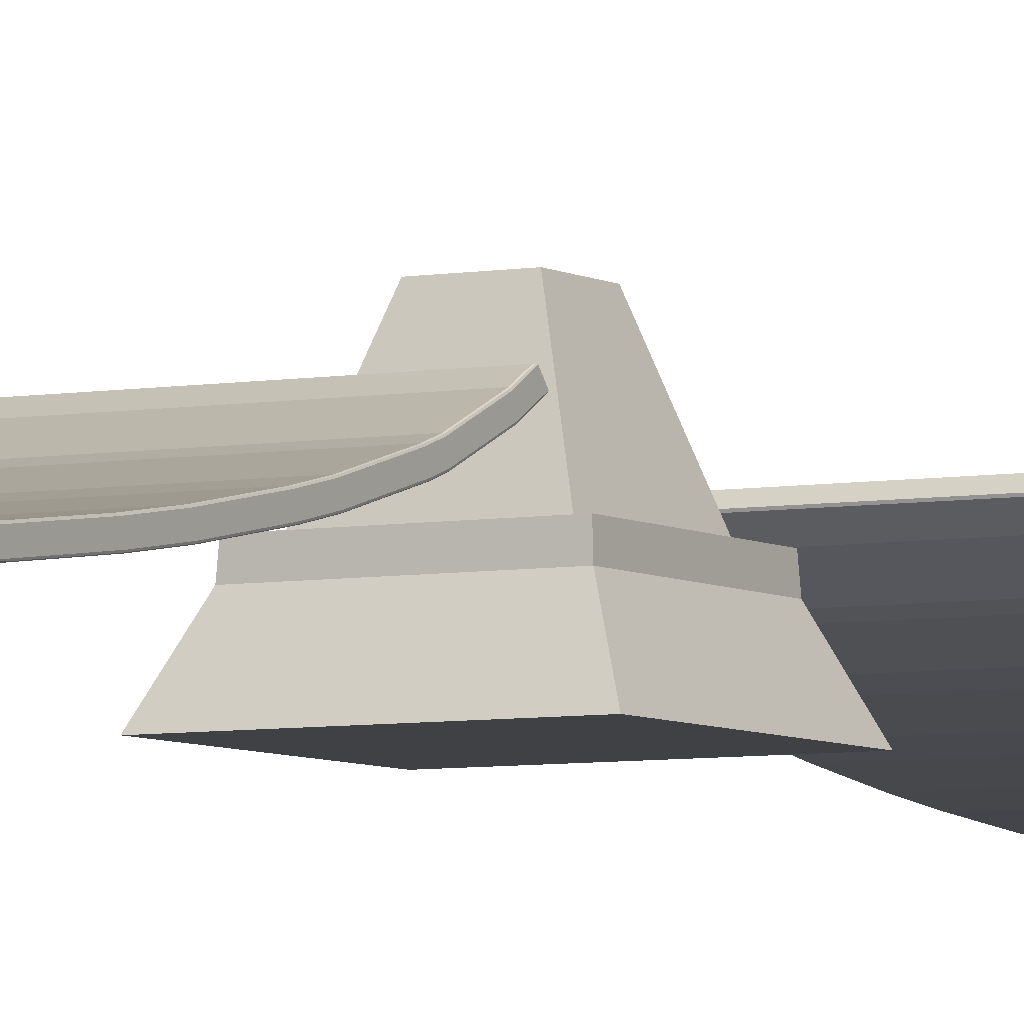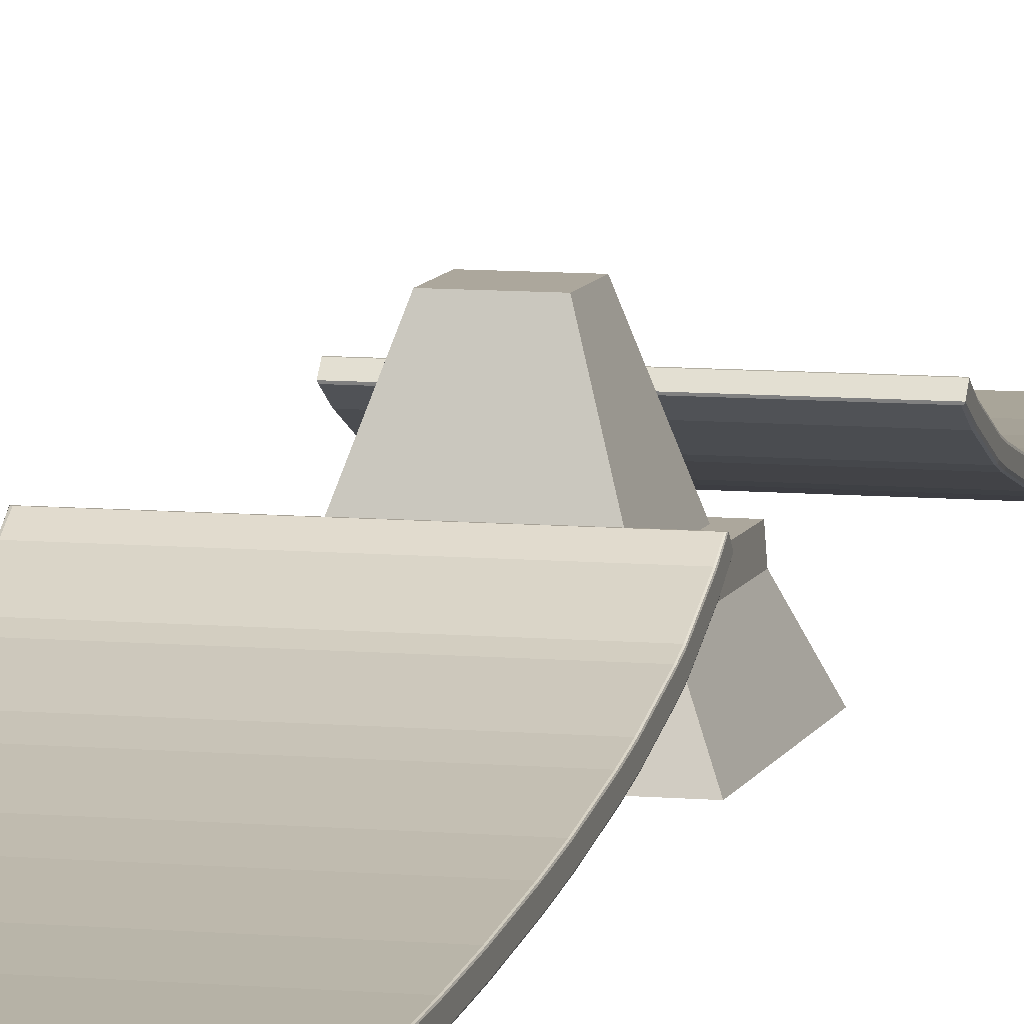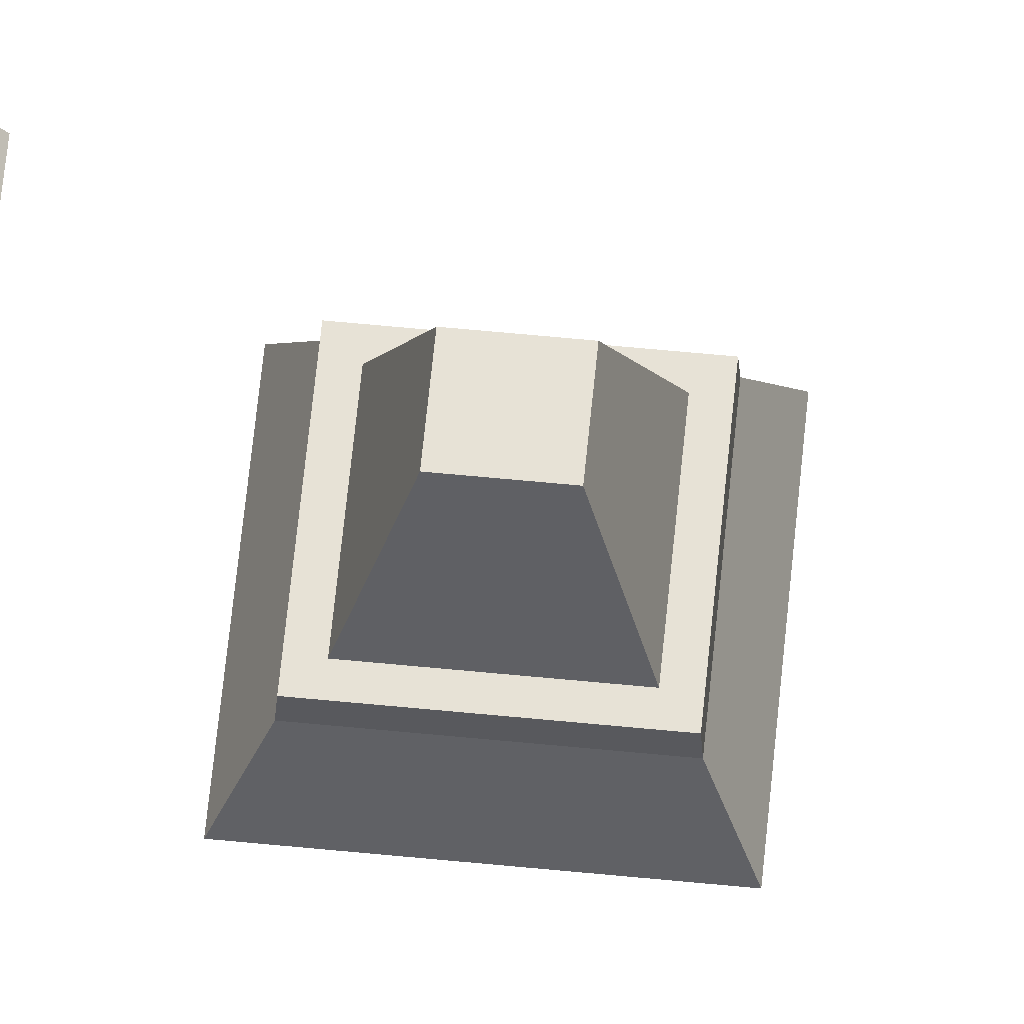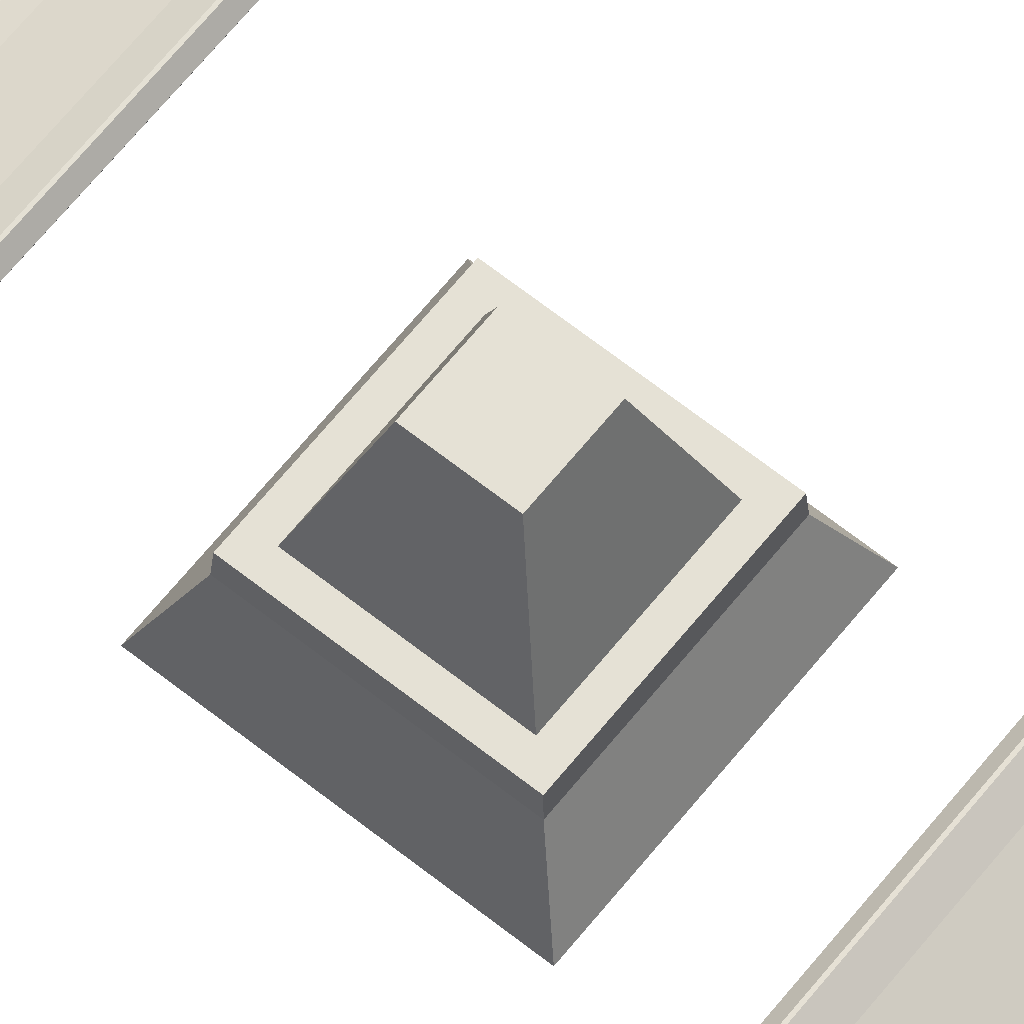
<metadata>
{"format":"obj","ext":"obj","renderer":"f3d","projection":"perspective","resolution":1024,"background":"white","views":[{"elev":-5.5,"azim":29.7,"up":"+Y"},{"elev":8.3,"azim":14.1,"up":"+Y"},{"elev":63.6,"azim":95.6,"up":"+Y"},{"elev":65.0,"azim":128.7,"up":"+Y"}]}
</metadata>
<code>
o Cylinder
v 1 0.8112 -5.702
v -1 0.8112 -5.702
v -1 0.8756 -5.759
v 1 0.8756 -5.759
v 0.9861 0 -11.19
v 1 0.0142 -11.19
v 0.9959 0.004159 -11.19
v 0.9861 0.7025 -5.87
v 1 0.7195 -5.876
v 0.9959 0.7075 -5.872
v 1 0.5658 -6.225
v 0.9861 0.5492 -6.219
v 0.9959 0.5541 -6.221
v 0.9861 0.5125 -6.329
v 1 0.5287 -6.334
v 0.9959 0.5172 -6.33
v 1 0.4083 -6.776
v 0.9861 0.3926 -6.771
v 0.9959 0.3972 -6.773
v 0.9861 0.3448 -6.991
v 1 0.3601 -6.996
v 0.9959 0.3493 -6.992
v 1 0.2701 -7.492
v 0.9861 0.2551 -7.487
v 0.9959 0.2595 -7.489
v 0.9861 0.2064 -7.819
v 1 0.2212 -7.824
v 0.9959 0.2107 -7.821
v 1 0.1574 -8.352
v 0.9861 0.1428 -8.347
v 0.9959 0.1471 -8.349
v 0.9861 0.1019 -8.776
v 1 0.1163 -8.781
v 0.9959 0.1061 -8.778
v 1 0.0755 -9.327
v 0.9861 0.06117 -9.322
v 0.9959 0.06537 -9.323
v 0.9861 0.03416 -9.82
v 1 0.04842 -9.825
v 0.9959 0.03834 -9.822
v 1 0.02852 -10.38
v 0.9861 0.01431 -10.38
v 0.9959 0.01847 -10.38
v 1 0.08494 -11.22
v 0.9861 0.09914 -11.22
v 0.9959 0.09498 -11.22
v 0.9861 0.6484 -6.252
v 1 0.6318 -6.247
v 0.9959 0.6435 -6.25
v 1 0.7847 -5.898
v 0.9861 0.8017 -5.903
v 0.9959 0.7967 -5.902
v 0.9861 0.4917 -6.804
v 1 0.476 -6.799
v 0.9959 0.4871 -6.803
v 1 0.5955 -6.357
v 0.9861 0.6117 -6.362
v 0.9959 0.6069 -6.36
v 0.9861 0.3542 -7.52
v 1 0.3391 -7.515
v 0.9959 0.3498 -7.519
v 1 0.4285 -7.019
v 0.9861 0.4439 -7.024
v 0.9959 0.4394 -7.022
v 0.9861 0.2419 -8.38
v 1 0.2273 -8.376
v 0.9959 0.2377 -8.379
v 1 0.2907 -7.848
v 0.9861 0.3055 -7.853
v 0.9959 0.3012 -7.851
v 0.9861 0.1603 -9.355
v 1 0.146 -9.35
v 0.9959 0.1561 -9.353
v 1 0.1866 -8.804
v 0.9861 0.201 -8.809
v 0.9959 0.1968 -8.808
v 0.9861 0.1135 -10.41
v 1 0.09924 -10.4
v 0.9959 0.1093 -10.41
v 1 0.1191 -9.849
v 0.9861 0.1333 -9.854
v 0.9959 0.1291 -9.852
v 1 0.8112 -5.702
v 0.9861 0.7992 -5.706
v 0.9959 0.8027 -5.705
v 0.9861 0.8762 -5.775
v 1 0.8756 -5.759
v 0.9959 0.876 -5.77
v -1 0.00857 -11.19
v -0.9916 -0 -11.19
v -0.9975 0.00251 -11.19
v -0.9916 0.5492 -6.219
v -1 0.5592 -6.222
v -0.9975 0.5522 -6.22
v -1 0.7128 -5.874
v -0.9916 0.7025 -5.87
v -0.9975 0.7055 -5.871
v -0.9916 0.3926 -6.771
v -1 0.4021 -6.774
v -0.9975 0.3953 -6.772
v -1 0.5223 -6.332
v -0.9916 0.5125 -6.329
v -0.9975 0.5154 -6.33
v -0.9916 0.2551 -7.487
v -1 0.2641 -7.49
v -0.9975 0.2577 -7.488
v -1 0.354 -6.994
v -0.9916 0.3448 -6.991
v -0.9975 0.3475 -6.992
v -0.9916 0.1428 -8.347
v -1 0.1516 -8.35
v -0.9975 0.1454 -8.348
v -1 0.2153 -7.822
v -0.9916 0.2064 -7.819
v -0.9975 0.209 -7.82
v -0.9916 0.06117 -9.322
v -1 0.06982 -9.325
v -0.9975 0.06371 -9.323
v -1 0.1106 -8.779
v -0.9916 0.1019 -8.776
v -0.9975 0.1044 -8.777
v -0.9916 0.01431 -10.38
v -1 0.02289 -10.38
v -0.9975 0.01682 -10.38
v -1 0.04276 -9.823
v -0.9916 0.03416 -9.82
v -0.9975 0.03668 -9.821
v -0.9916 0.09914 -11.22
v -1 0.09057 -11.22
v -0.9975 0.09663 -11.22
v -0.9916 0.8017 -5.903
v -1 0.7914 -5.9
v -0.9975 0.7987 -5.902
v -1 0.6384 -6.249
v -0.9916 0.6484 -6.252
v -0.9975 0.6454 -6.251
v -0.9916 0.6117 -6.362
v -1 0.6019 -6.359
v -0.9975 0.6088 -6.361
v -1 0.4822 -6.801
v -0.9916 0.4917 -6.804
v -0.9975 0.4889 -6.803
v -0.9916 0.4439 -7.024
v -1 0.4346 -7.021
v -0.9975 0.4412 -7.023
v -1 0.3451 -7.517
v -0.9916 0.3542 -7.52
v -0.9975 0.3515 -7.519
v -0.9916 0.3055 -7.853
v -1 0.2966 -7.85
v -0.9975 0.3029 -7.852
v -1 0.2331 -8.377
v -0.9916 0.2419 -8.38
v -0.9975 0.2394 -8.38
v -0.9916 0.201 -8.809
v -1 0.1923 -8.806
v -0.9975 0.1984 -8.808
v -1 0.1517 -9.352
v -0.9916 0.1603 -9.355
v -0.9975 0.1578 -9.354
v -0.9916 0.1333 -9.854
v -1 0.1247 -9.851
v -0.9975 0.1308 -9.853
v -1 0.1049 -10.41
v -0.9916 0.1135 -10.41
v -0.9975 0.1109 -10.41
v -0.9916 0.7992 -5.706
v -1 0.8112 -5.702
v -0.9975 0.8027 -5.705
v -1 0.8756 -5.759
v -0.9916 0.8762 -5.775
v -0.9975 0.876 -5.77
f 15 56 48 11
f 21 62 54 17
f 27 68 60 23
f 33 74 66 29
f 39 80 72 35
f 6 44 78 41
f 98 18 14 102
f 104 24 20 108
f 110 30 26 114
f 116 36 32 120
f 122 42 38 126
f 135 131 51 47
f 93 134 138 101
f 47 57 137 135
f 59 69 149 147
f 65 75 155 153
f 71 81 161 159
f 2 168 169 167 84 85 83 1
f 86 51 131 171
f 141 137 57 53
f 147 143 63 59
f 153 149 69 65
f 159 155 75 71
f 165 161 81 77
f 170 3 4 87 88 86 171 172
f 92 12 8 96
f 53 63 143 141
f 30 110 120 32
f 95 132 134 93
f 17 54 56 15
f 12 92 102 14
f 2 3 170 132 95 168
f 111 152 156 119
f 23 60 62 21
f 9 50 87 4 1 83
f 101 138 140 99
f 36 116 126 38
f 29 66 68 27
f 18 98 108 20
f 107 144 146 105
f 117 158 162 125
f 35 72 74 33
f 99 140 144 107
f 113 150 152 111
f 77 45 128 165
f 41 78 80 39
f 24 104 114 26
f 119 156 158 117
f 125 162 164 123
f 11 48 50 9
f 105 146 150 113
f 89 129 130 128 45 46 44 6 7 5 90 91
f 84 167 96 8
f 1 4 3 2
f 12 13 10 8
f 13 11 9 10
f 18 19 16 14
f 19 17 15 16
f 24 25 22 20
f 25 23 21 22
f 30 31 28 26
f 31 29 27 28
f 36 37 34 32
f 37 35 33 34
f 42 43 40 38
f 43 41 39 40
f 14 16 13 12
f 16 15 11 13
f 20 22 19 18
f 22 21 17 19
f 26 28 25 24
f 28 27 23 25
f 32 34 31 30
f 34 33 29 31
f 38 40 37 36
f 40 39 35 37
f 5 7 43 42
f 7 6 41 43
f 48 49 52 50
f 49 47 51 52
f 54 55 58 56
f 55 53 57 58
f 60 61 64 62
f 61 59 63 64
f 66 67 70 68
f 67 65 69 70
f 72 73 76 74
f 73 71 75 76
f 78 79 82 80
f 79 77 81 82
f 56 58 49 48
f 58 57 47 49
f 62 64 55 54
f 64 63 53 55
f 68 70 61 60
f 70 69 59 61
f 74 76 67 66
f 76 75 65 67
f 80 82 73 72
f 82 81 71 73
f 44 46 79 78
f 46 45 77 79
f 83 85 10 9
f 85 84 8 10
f 86 88 52 51
f 88 87 50 52
f 42 122 90 5
f 96 97 94 92
f 97 95 93 94
f 102 103 100 98
f 103 101 99 100
f 108 109 106 104
f 109 107 105 106
f 114 115 112 110
f 115 113 111 112
f 120 121 118 116
f 121 119 117 118
f 126 127 124 122
f 127 125 123 124
f 92 94 103 102
f 94 93 101 103
f 98 100 109 108
f 100 99 107 109
f 104 106 115 114
f 106 105 113 115
f 110 112 121 120
f 112 111 119 121
f 116 118 127 126
f 118 117 125 127
f 122 124 91 90
f 124 123 89 91
f 132 133 136 134
f 133 131 135 136
f 138 139 142 140
f 139 137 141 142
f 144 145 148 146
f 145 143 147 148
f 150 151 154 152
f 151 149 153 154
f 156 157 160 158
f 157 155 159 160
f 162 163 166 164
f 163 161 165 166
f 134 136 139 138
f 136 135 137 139
f 140 142 145 144
f 142 141 143 145
f 146 148 151 150
f 148 147 149 151
f 152 154 157 156
f 154 153 155 157
f 158 160 163 162
f 160 159 161 163
f 164 166 130 129
f 166 165 128 130
f 95 97 169 168
f 97 96 167 169
f 131 133 172 171
f 133 132 170 172
f 123 164 129 89
o Cylinder.001
v -1 0.8112 -2.591
v 1 0.8112 -2.591
v 1 0.8756 -2.533
v -1 0.8756 -2.533
v -0.9861 -0 2.896
v -1 0.0142 2.901
v -0.9959 0.004159 2.898
v -0.9861 0.7025 -2.422
v -1 0.7195 -2.417
v -0.9959 0.7075 -2.421
v -1 0.5658 -2.068
v -0.9861 0.5492 -2.074
v -0.9959 0.5541 -2.072
v -0.9861 0.5125 -1.964
v -1 0.5287 -1.958
v -0.9959 0.5172 -1.962
v -1 0.4083 -1.516
v -0.9861 0.3926 -1.522
v -0.9959 0.3972 -1.52
v -0.9861 0.3448 -1.302
v -1 0.3601 -1.297
v -0.9959 0.3493 -1.3
v -1 0.2701 -0.8004
v -0.9861 0.2551 -0.8054
v -0.9959 0.2595 -0.804
v -0.9861 0.2064 -0.4732
v -1 0.2212 -0.4683
v -0.9959 0.2107 -0.4718
v -1 0.1574 0.05948
v -0.9861 0.1428 0.05461
v -0.9959 0.1471 0.05604
v -0.9861 0.1019 0.4835
v -1 0.1163 0.4883
v -0.9959 0.1061 0.4849
v -1 0.0755 1.034
v -0.9861 0.06117 1.029
v -0.9959 0.06537 1.03
v -0.9861 0.03416 1.528
v -1 0.04842 1.532
v -0.9959 0.03834 1.529
v -1 0.02852 2.087
v -0.9861 0.01431 2.082
v -0.9959 0.01847 2.084
v -1 0.08494 2.925
v -0.9861 0.09914 2.929
v -0.9959 0.09498 2.928
v -0.9861 0.6484 -2.041
v -1 0.6318 -2.046
v -0.9959 0.6435 -2.042
v -1 0.7847 -2.395
v -0.9861 0.8017 -2.389
v -0.9959 0.7967 -2.391
v -0.9861 0.4917 -1.489
v -1 0.476 -1.494
v -0.9959 0.4871 -1.49
v -1 0.5955 -1.936
v -0.9861 0.6117 -1.931
v -0.9959 0.6069 -1.932
v -0.9861 0.3542 -0.7723
v -1 0.3391 -0.7774
v -0.9959 0.3498 -0.7738
v -1 0.4285 -1.274
v -0.9861 0.4439 -1.269
v -0.9959 0.4394 -1.27
v -0.9861 0.2419 0.0877
v -1 0.2273 0.08283
v -0.9959 0.2377 0.08628
v -1 0.2907 -0.4451
v -0.9861 0.3055 -0.4401
v -0.9959 0.3012 -0.4416
v -0.9861 0.1603 1.062
v -1 0.146 1.057
v -0.9959 0.1561 1.061
v -1 0.1866 0.5118
v -0.9861 0.201 0.5166
v -0.9959 0.1968 0.5152
v -0.9861 0.1135 2.116
v -1 0.09924 2.111
v -0.9959 0.1093 2.114
v -1 0.1191 1.556
v -0.9861 0.1333 1.561
v -0.9959 0.1291 1.559
v -1 0.8112 -2.591
v -0.9861 0.7992 -2.587
v -0.9959 0.8027 -2.588
v -0.9861 0.8762 -2.518
v -1 0.8756 -2.533
v -0.9959 0.876 -2.522
v 1 0.00857 2.899
v 0.9916 0 2.896
v 0.9975 0.00251 2.897
v 0.9916 0.5492 -2.074
v 1 0.5592 -2.07
v 0.9975 0.5522 -2.073
v 1 0.7128 -2.419
v 0.9916 0.7025 -2.422
v 0.9975 0.7055 -2.421
v 0.9916 0.3926 -1.522
v 1 0.4021 -1.519
v 0.9975 0.3953 -1.521
v 1 0.5223 -1.961
v 0.9916 0.5125 -1.964
v 0.9975 0.5154 -1.963
v 0.9916 0.2551 -0.8054
v 1 0.2641 -0.8024
v 0.9975 0.2577 -0.8045
v 1 0.354 -1.299
v 0.9916 0.3448 -1.302
v 0.9975 0.3475 -1.301
v 0.9916 0.1428 0.05461
v 1 0.1516 0.05755
v 0.9975 0.1454 0.05547
v 1 0.2153 -0.4702
v 0.9916 0.2064 -0.4732
v 0.9975 0.209 -0.4724
v 0.9916 0.06117 1.029
v 1 0.06982 1.032
v 0.9975 0.06371 1.03
v 1 0.1106 0.4864
v 0.9916 0.1019 0.4835
v 0.9975 0.1044 0.4844
v 0.9916 0.01431 2.082
v 1 0.02289 2.085
v 0.9975 0.01682 2.083
v 1 0.04277 1.531
v 0.9916 0.03416 1.528
v 0.9975 0.03668 1.529
v 0.9916 0.09914 2.929
v 1 0.09057 2.926
v 0.9975 0.09663 2.928
v 0.9916 0.8017 -2.389
v 1 0.7914 -2.393
v 0.9975 0.7987 -2.39
v 1 0.6384 -2.044
v 0.9916 0.6484 -2.041
v 0.9975 0.6454 -2.042
v 0.9916 0.6117 -1.931
v 1 0.6019 -1.934
v 0.9975 0.6088 -1.932
v 1 0.4822 -1.492
v 0.9916 0.4917 -1.489
v 0.9975 0.4889 -1.49
v 0.9916 0.4439 -1.269
v 1 0.4346 -1.272
v 0.9975 0.4412 -1.27
v 1 0.3451 -0.7754
v 0.9916 0.3542 -0.7723
v 0.9975 0.3515 -0.7732
v 0.9916 0.3055 -0.4401
v 1 0.2966 -0.4431
v 0.9975 0.3029 -0.441
v 1 0.2331 0.08476
v 0.9916 0.2419 0.0877
v 0.9975 0.2394 0.08684
v 0.9916 0.201 0.5166
v 1 0.1923 0.5137
v 0.9975 0.1984 0.5158
v 1 0.1517 1.059
v 0.9916 0.1603 1.062
v 0.9975 0.1578 1.061
v 0.9916 0.1333 1.561
v 1 0.1247 1.558
v 0.9975 0.1308 1.56
v 1 0.1049 2.113
v 0.9916 0.1135 2.116
v 0.9975 0.1109 2.115
v 0.9916 0.7992 -2.587
v 1 0.8112 -2.591
v 0.9975 0.8027 -2.588
v 1 0.8756 -2.533
v 0.9916 0.8762 -2.518
v 0.9975 0.876 -2.522
f 187 228 220 183
f 193 234 226 189
f 199 240 232 195
f 205 246 238 201
f 211 252 244 207
f 178 216 250 213
f 270 190 186 274
f 276 196 192 280
f 282 202 198 286
f 288 208 204 292
f 294 214 210 298
f 307 303 223 219
f 265 306 310 273
f 219 229 309 307
f 231 241 321 319
f 237 247 327 325
f 243 253 333 331
f 174 340 341 339 256 257 255 173
f 258 223 303 343
f 313 309 229 225
f 319 315 235 231
f 325 321 241 237
f 331 327 247 243
f 337 333 253 249
f 342 175 176 259 260 258 343 344
f 264 184 180 268
f 225 235 315 313
f 202 282 292 204
f 267 304 306 265
f 189 226 228 187
f 184 264 274 186
f 174 175 342 304 267 340
f 283 324 328 291
f 195 232 234 193
f 181 222 259 176 173 255
f 273 310 312 271
f 208 288 298 210
f 201 238 240 199
f 190 270 280 192
f 279 316 318 277
f 289 330 334 297
f 207 244 246 205
f 271 312 316 279
f 285 322 324 283
f 249 217 300 337
f 213 250 252 211
f 196 276 286 198
f 291 328 330 289
f 297 334 336 295
f 183 220 222 181
f 277 318 322 285
f 261 301 302 300 217 218 216 178 179 177 262 263
f 256 339 268 180
f 173 176 175 174
f 184 185 182 180
f 185 183 181 182
f 190 191 188 186
f 191 189 187 188
f 196 197 194 192
f 197 195 193 194
f 202 203 200 198
f 203 201 199 200
f 208 209 206 204
f 209 207 205 206
f 214 215 212 210
f 215 213 211 212
f 186 188 185 184
f 188 187 183 185
f 192 194 191 190
f 194 193 189 191
f 198 200 197 196
f 200 199 195 197
f 204 206 203 202
f 206 205 201 203
f 210 212 209 208
f 212 211 207 209
f 177 179 215 214
f 179 178 213 215
f 220 221 224 222
f 221 219 223 224
f 226 227 230 228
f 227 225 229 230
f 232 233 236 234
f 233 231 235 236
f 238 239 242 240
f 239 237 241 242
f 244 245 248 246
f 245 243 247 248
f 250 251 254 252
f 251 249 253 254
f 228 230 221 220
f 230 229 219 221
f 234 236 227 226
f 236 235 225 227
f 240 242 233 232
f 242 241 231 233
f 246 248 239 238
f 248 247 237 239
f 252 254 245 244
f 254 253 243 245
f 216 218 251 250
f 218 217 249 251
f 255 257 182 181
f 257 256 180 182
f 258 260 224 223
f 260 259 222 224
f 214 294 262 177
f 268 269 266 264
f 269 267 265 266
f 274 275 272 270
f 275 273 271 272
f 280 281 278 276
f 281 279 277 278
f 286 287 284 282
f 287 285 283 284
f 292 293 290 288
f 293 291 289 290
f 298 299 296 294
f 299 297 295 296
f 264 266 275 274
f 266 265 273 275
f 270 272 281 280
f 272 271 279 281
f 276 278 287 286
f 278 277 285 287
f 282 284 293 292
f 284 283 291 293
f 288 290 299 298
f 290 289 297 299
f 294 296 263 262
f 296 295 261 263
f 304 305 308 306
f 305 303 307 308
f 310 311 314 312
f 311 309 313 314
f 316 317 320 318
f 317 315 319 320
f 322 323 326 324
f 323 321 325 326
f 328 329 332 330
f 329 327 331 332
f 334 335 338 336
f 335 333 337 338
f 306 308 311 310
f 308 307 309 311
f 312 314 317 316
f 314 313 315 317
f 318 320 323 322
f 320 319 321 323
f 324 326 329 328
f 326 325 327 329
f 330 332 335 334
f 332 331 333 335
f 336 338 302 301
f 338 337 300 302
f 267 269 341 340
f 269 268 339 341
f 303 305 344 343
f 305 304 342 344
f 295 336 301 261
o Cube_Cube.001
v -0.8045 0.003945 -3.335
v -0.6114 0.4345 -3.528
v -0.8045 0.003945 -4.944
v -0.6114 0.4345 -4.751
v 0.8045 0.003945 -3.335
v 0.6114 0.4345 -3.528
v 0.8045 0.003945 -4.944
v 0.6114 0.4345 -4.751
v -0.6023 0.5805 -3.537
v -0.6023 0.5805 -4.742
v 0.6023 0.5805 -4.742
v 0.6023 0.5805 -3.537
v -0.4715 0.5805 -3.668
v -0.4715 0.5805 -4.611
v 0.4715 0.5805 -4.611
v 0.4715 0.5805 -3.668
v -0.2278 1.328 -3.912
v -0.2278 1.328 -4.367
v 0.2278 1.328 -4.367
v 0.2278 1.328 -3.912
f 345 346 348 347
f 347 348 352 351
f 351 352 350 349
f 349 350 346 345
f 347 351 349 345
f 352 348 354 355
f 356 355 359 360
f 350 352 355 356
f 348 346 353 354
f 346 350 356 353
f 357 360 364 361
f 354 353 357 358
f 353 356 360 357
f 355 354 358 359
f 363 362 361 364
f 359 358 362 363
f 360 359 363 364
f 358 357 361 362

</code>
